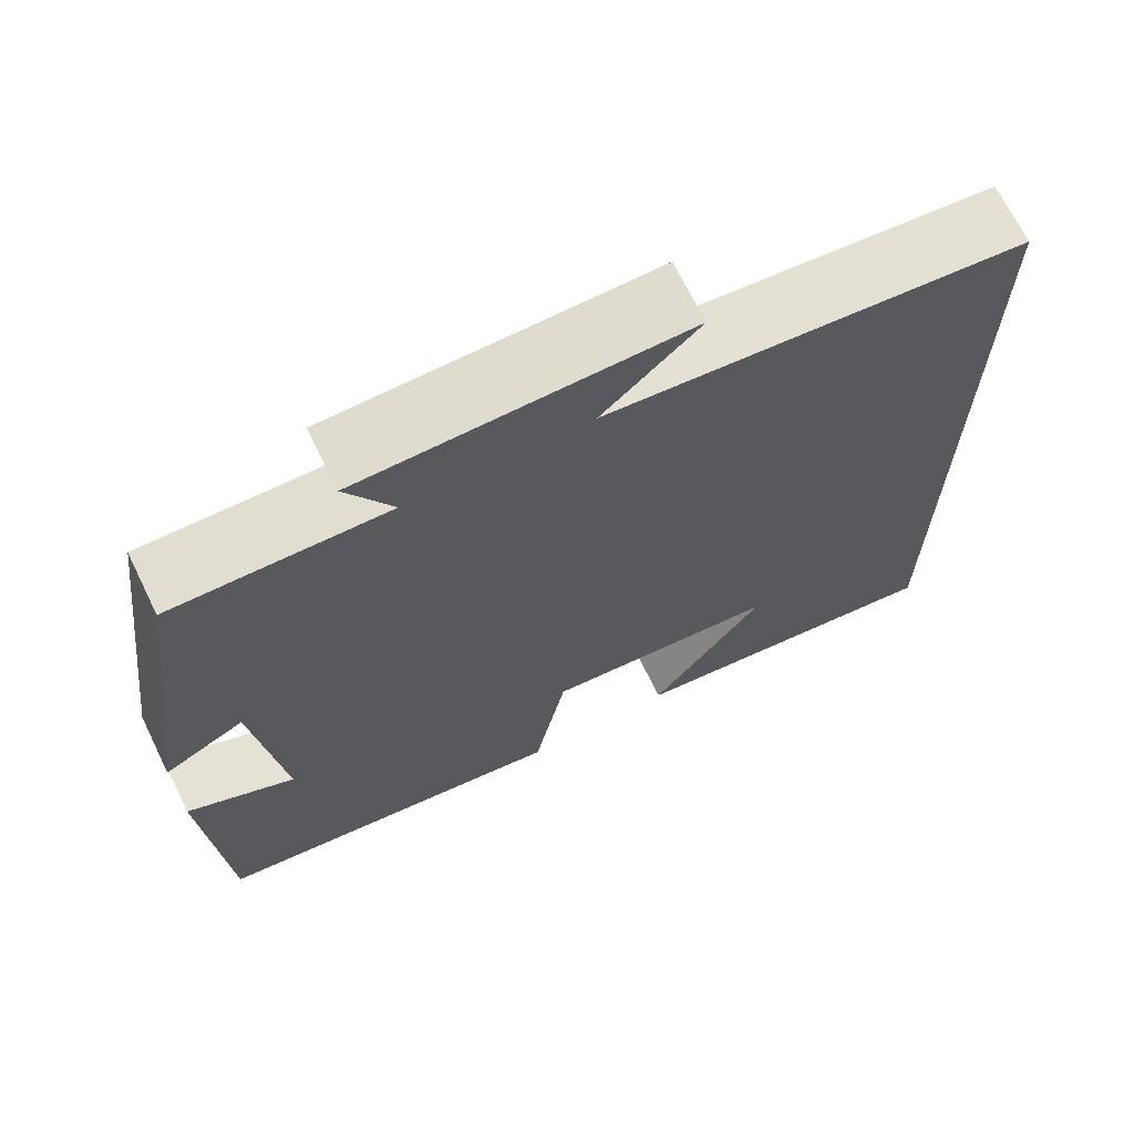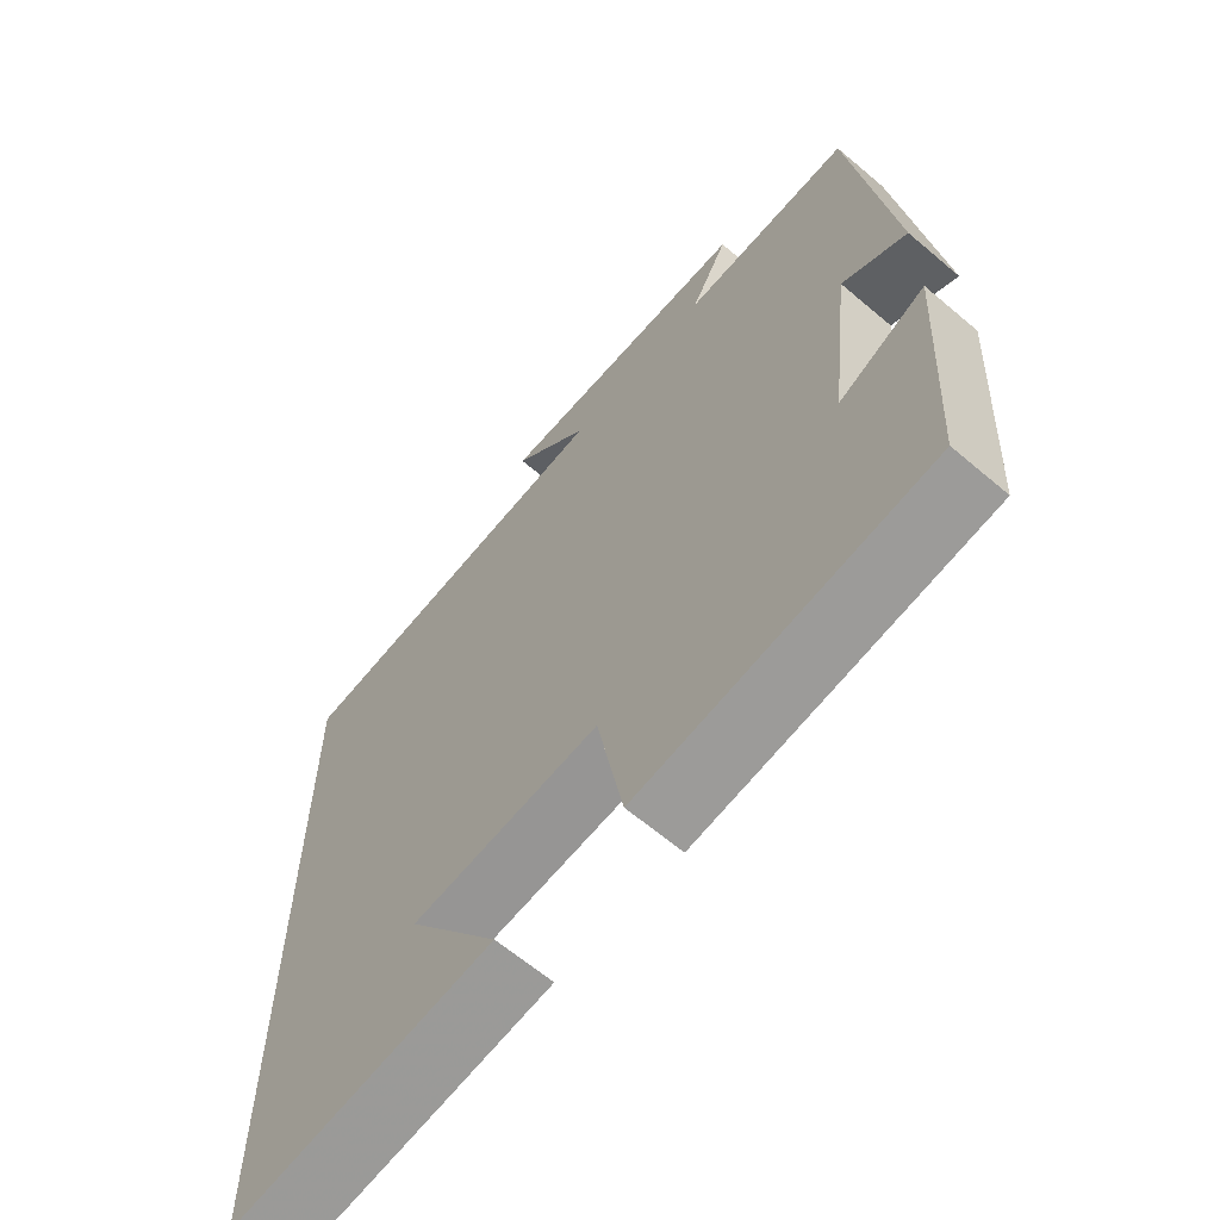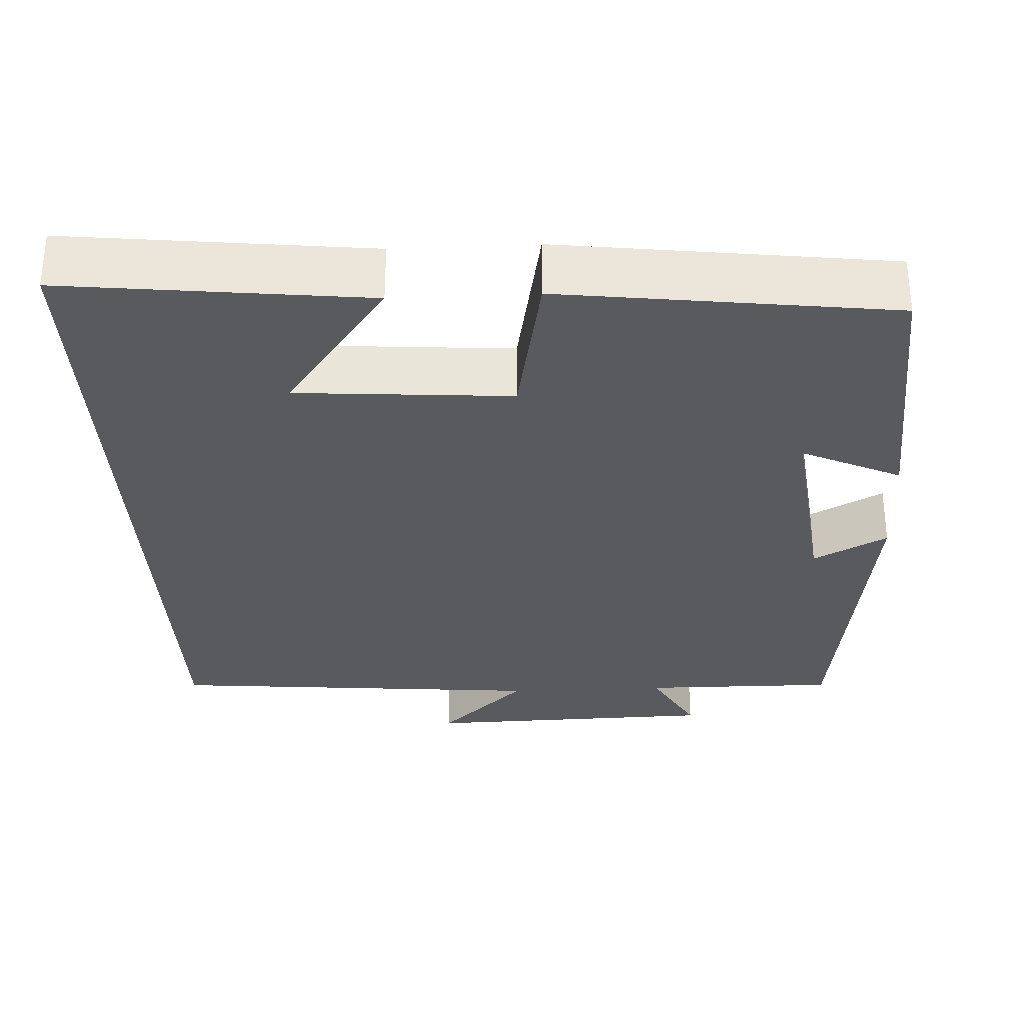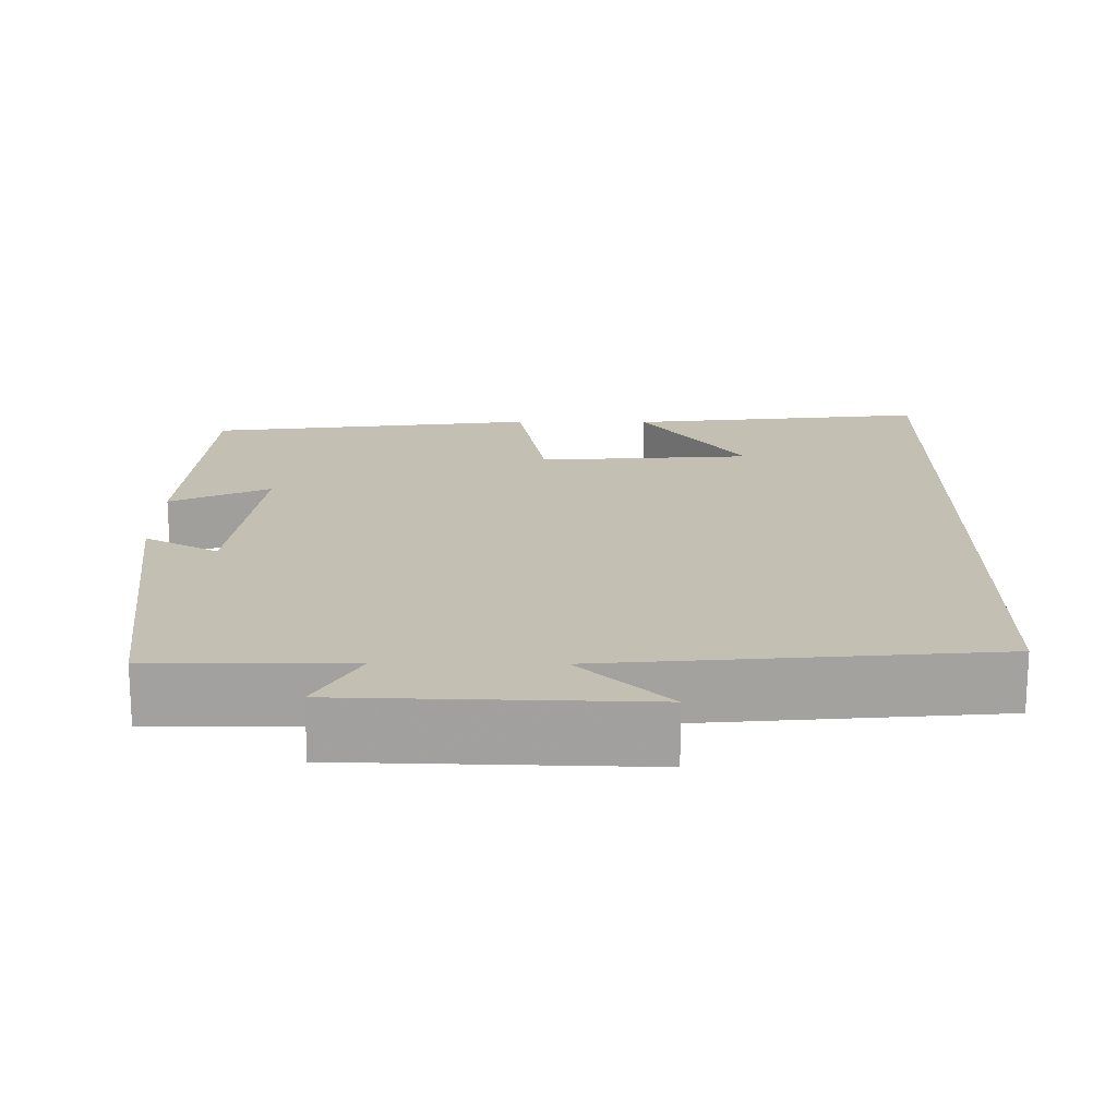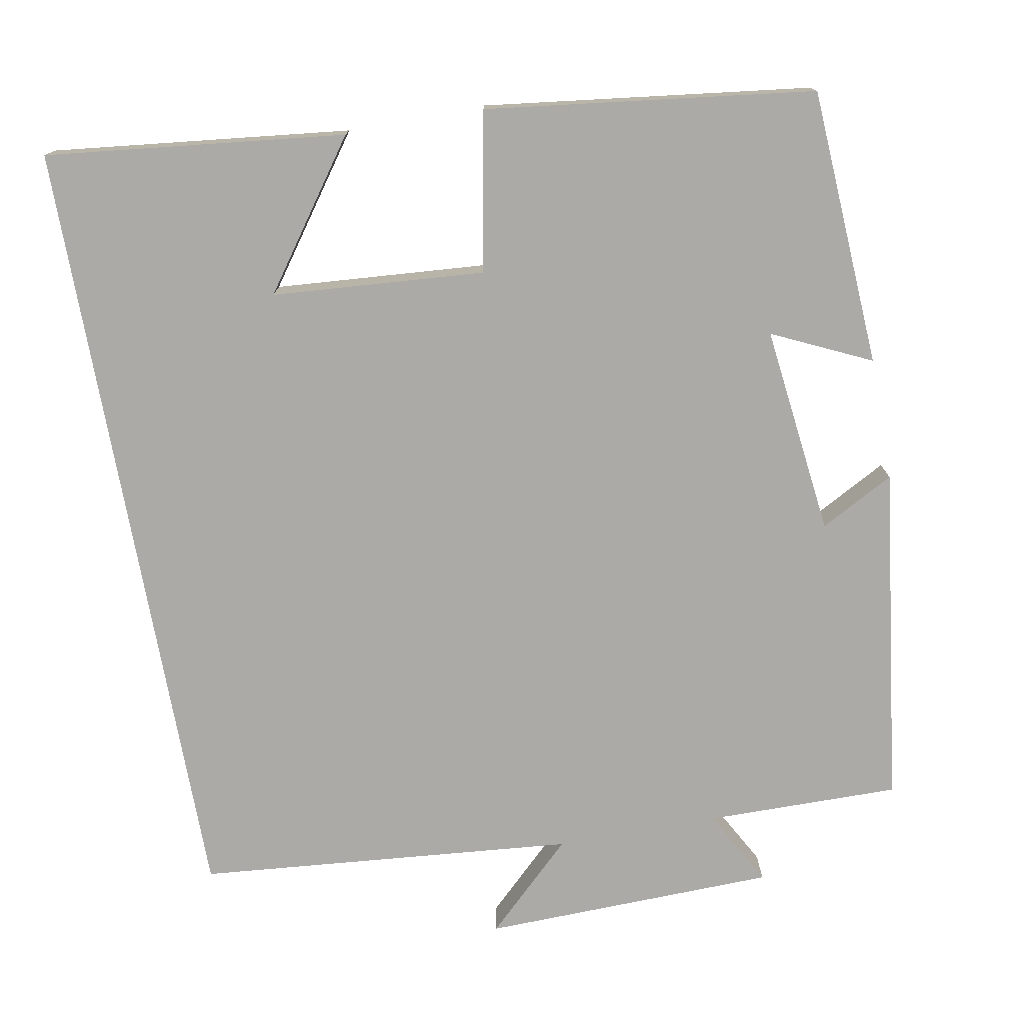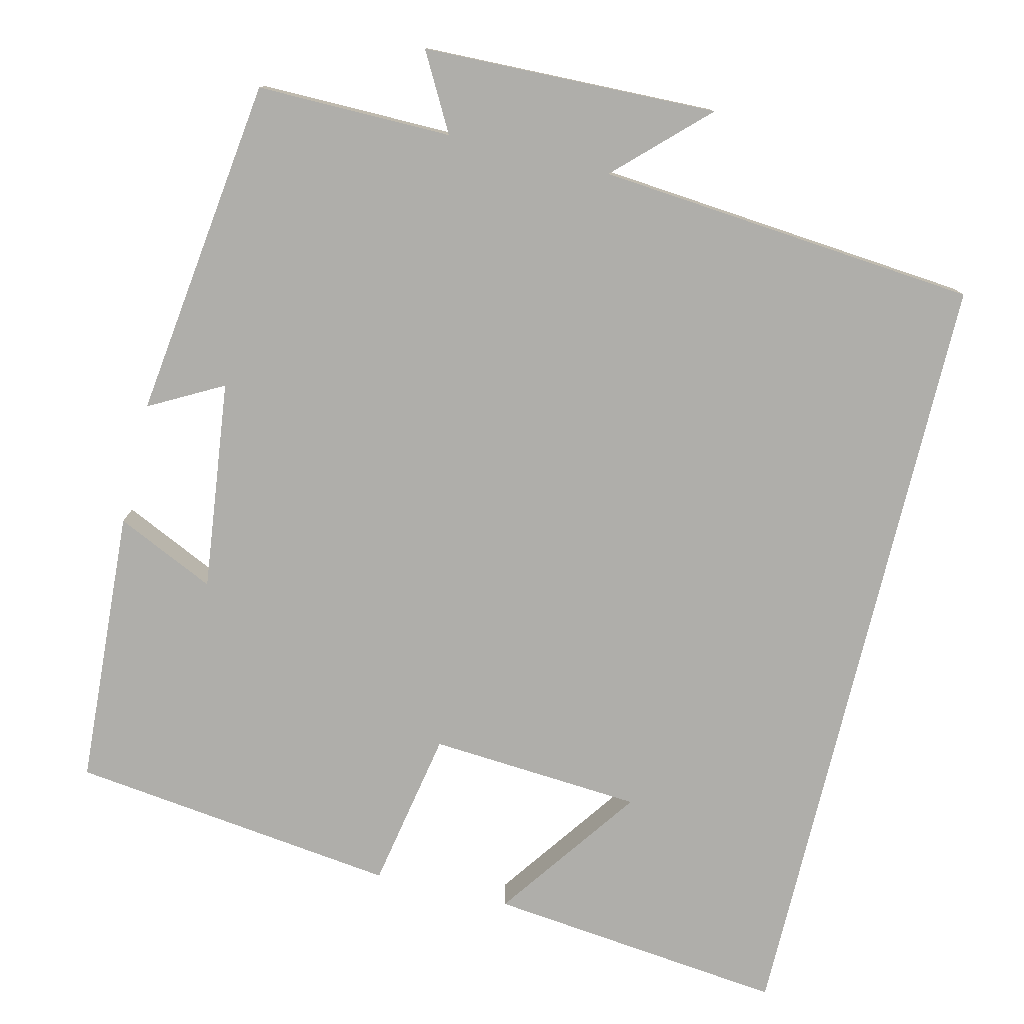
<metadata>
{"format":"obj","ext":"obj","renderer":"f3d","projection":"perspective","resolution":1024,"background":"white","views":[{"elev":69.2,"azim":-26.1,"up":"+Z"},{"elev":-64.0,"azim":-130.5,"up":"+Z"},{"elev":-31.0,"azim":-177.2,"up":"+Y"},{"elev":17.8,"azim":0.5,"up":"+Y"},{"elev":-75.8,"azim":-169.7,"up":"+Y"},{"elev":-77.6,"azim":-13.5,"up":"+Y"}]}
</metadata>
<code>
v -0.479 0.07 -0.447
v -0.5 0.07 -0.092
v -0.374 0.07 -0.151
v -0.406 0.07 0.117
v -0.5 0.07 0.066
v -0.443 0.07 0.502
v -0.195 0.07 0.5
v -0.249 0.07 0.598
v 0.127 0.07 0.608
v 0.015 0.07 0.5
v 0.5 0.07 0.457
v 0.5 0.07 -0.543
v 0.118 0.07 -0.5
v 0.25 0.07 -0.316
v -0.022 0.07 -0.296
v -0.06 0.07 -0.5
v -0.479 0 -0.447
v -0.5 0 -0.092
v -0.374 0 -0.151
v -0.406 0 0.117
v -0.5 0 0.066
v -0.443 0 0.502
v -0.195 0 0.5
v -0.249 0 0.598
v 0.127 0 0.608
v 0.015 0 0.5
v 0.5 0 0.457
v 0.5 0 -0.543
v 0.118 0 -0.5
v 0.25 0 -0.316
v -0.022 0 -0.296
v -0.06 0 -0.5
f 15 16 1
f 12 13 14
f 10 11 12 14
f 10 14 15
f 7 8 9 10
f 7 10 15
f 4 5 6 7
f 3 4 7 15
f 1 2 3
f 1 3 15
f 17 32 31
f 30 29 28
f 30 28 27 26
f 31 30 26
f 26 25 24 23
f 31 26 23
f 23 22 21 20
f 31 23 20 19
f 19 18 17
f 31 19 17
f 1 17 18 2
f 2 18 19 3
f 3 19 20 4
f 4 20 21 5
f 5 21 22 6
f 6 22 23 7
f 7 23 24 8
f 8 24 25 9
f 9 25 26 10
f 10 26 27 11
f 11 27 28 12
f 12 28 29 13
f 13 29 30 14
f 14 30 31 15
f 15 31 32 16
f 16 32 17 1

</code>
